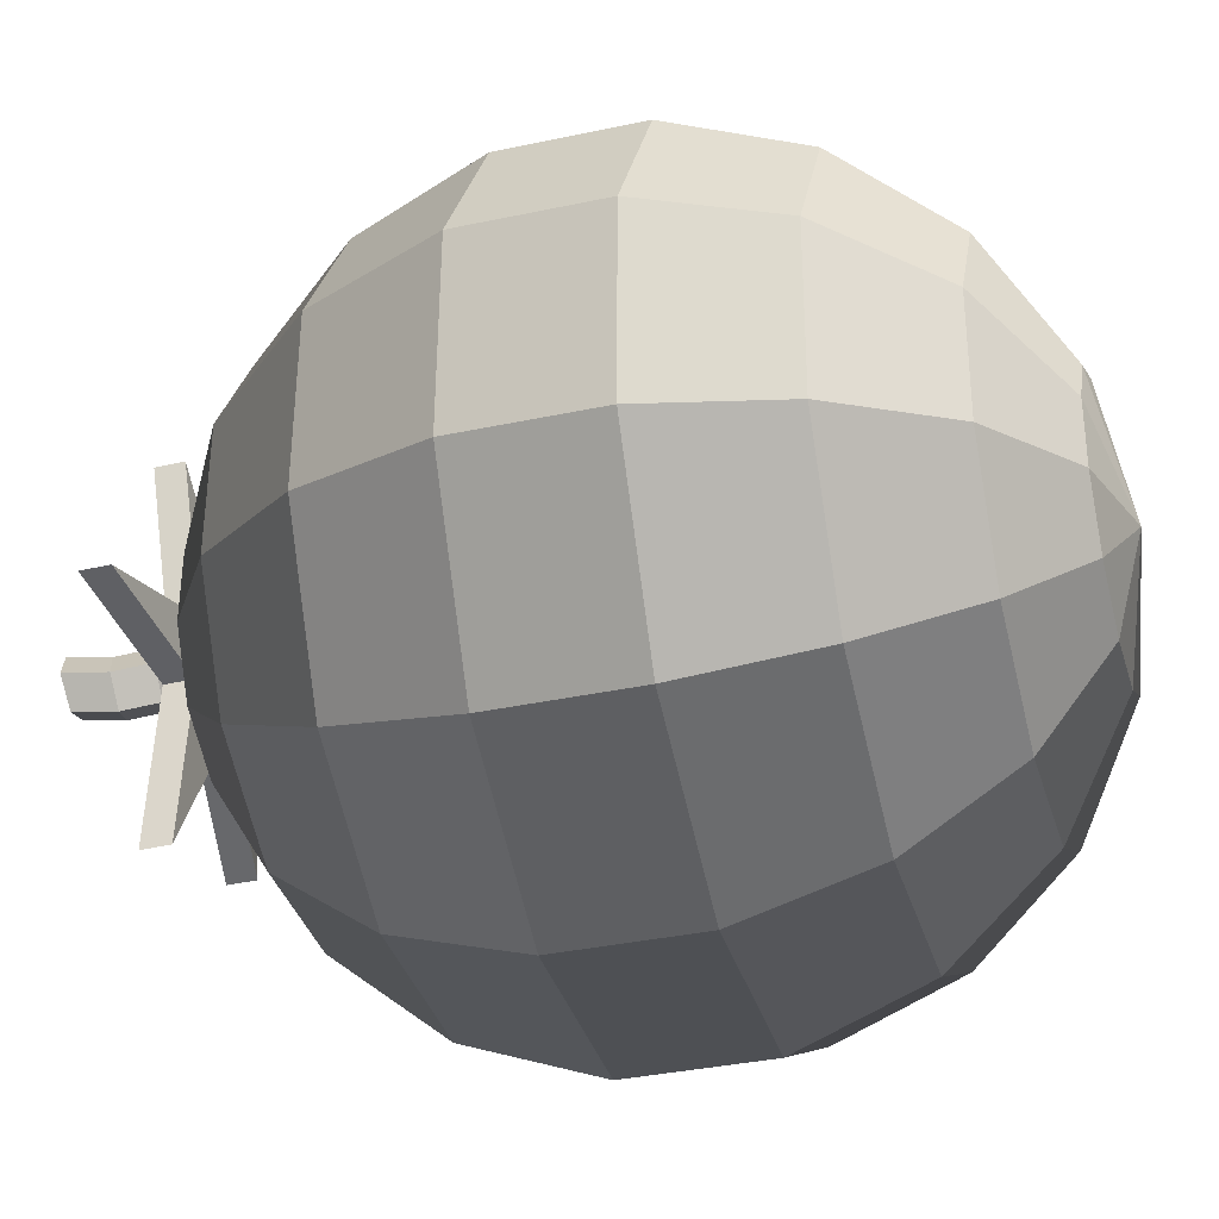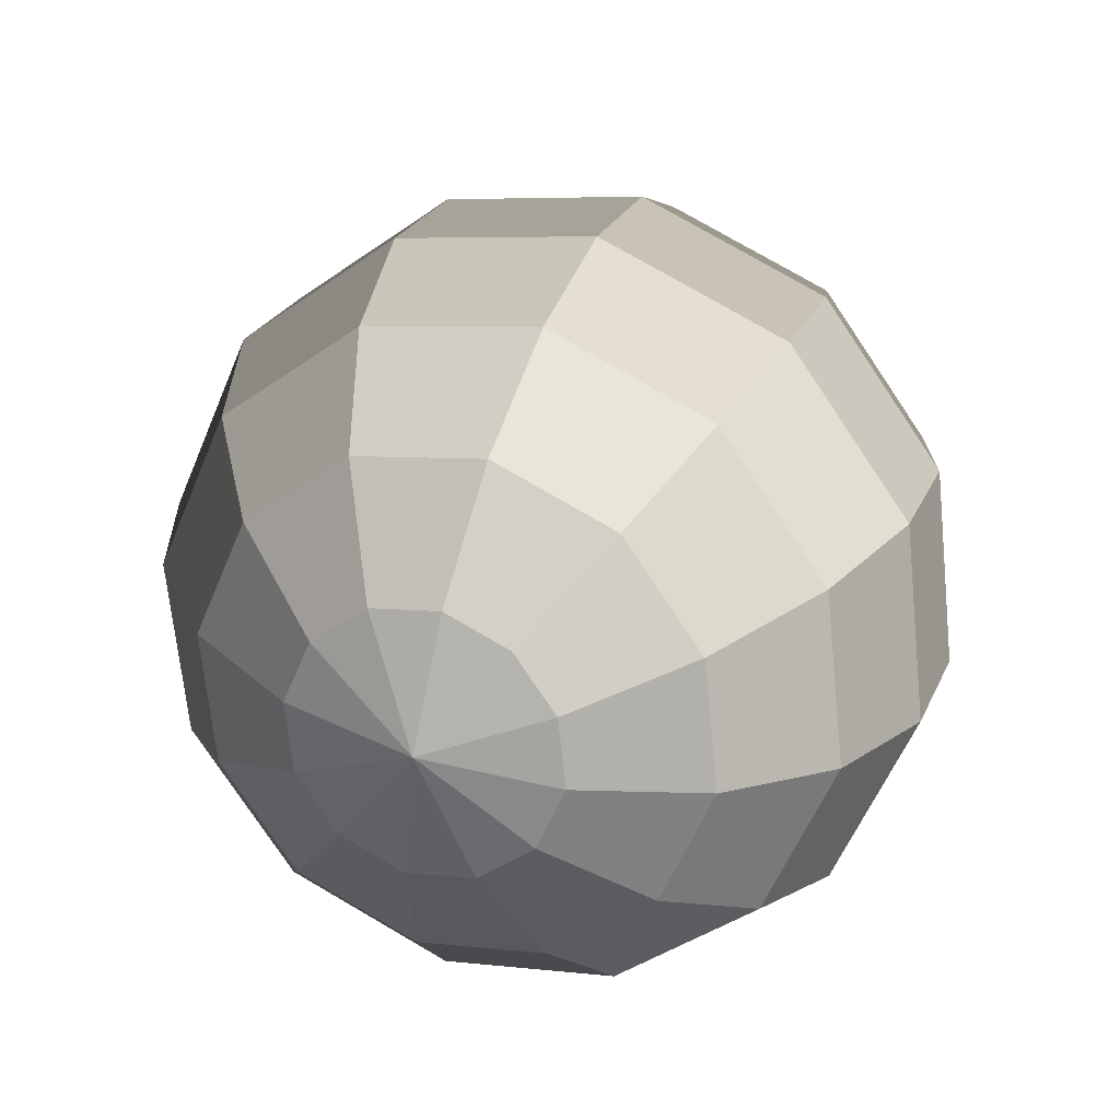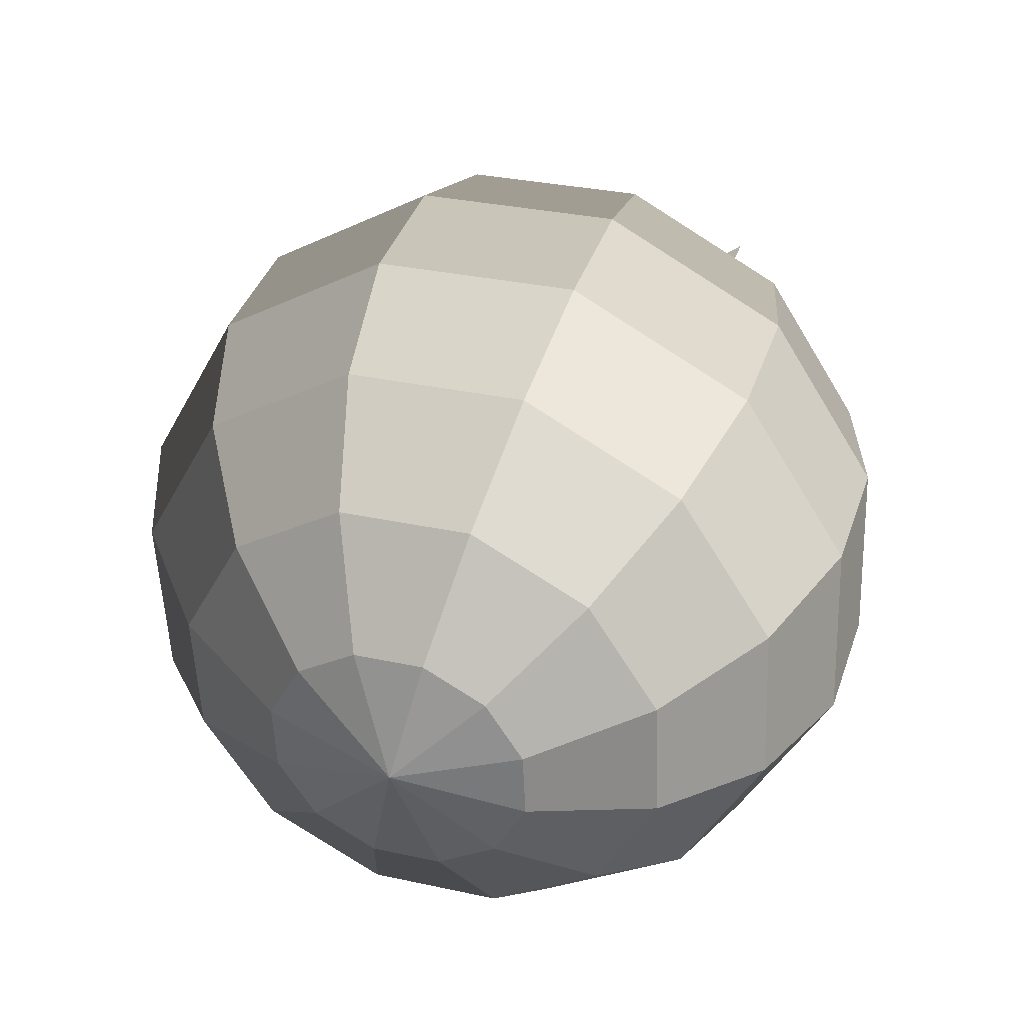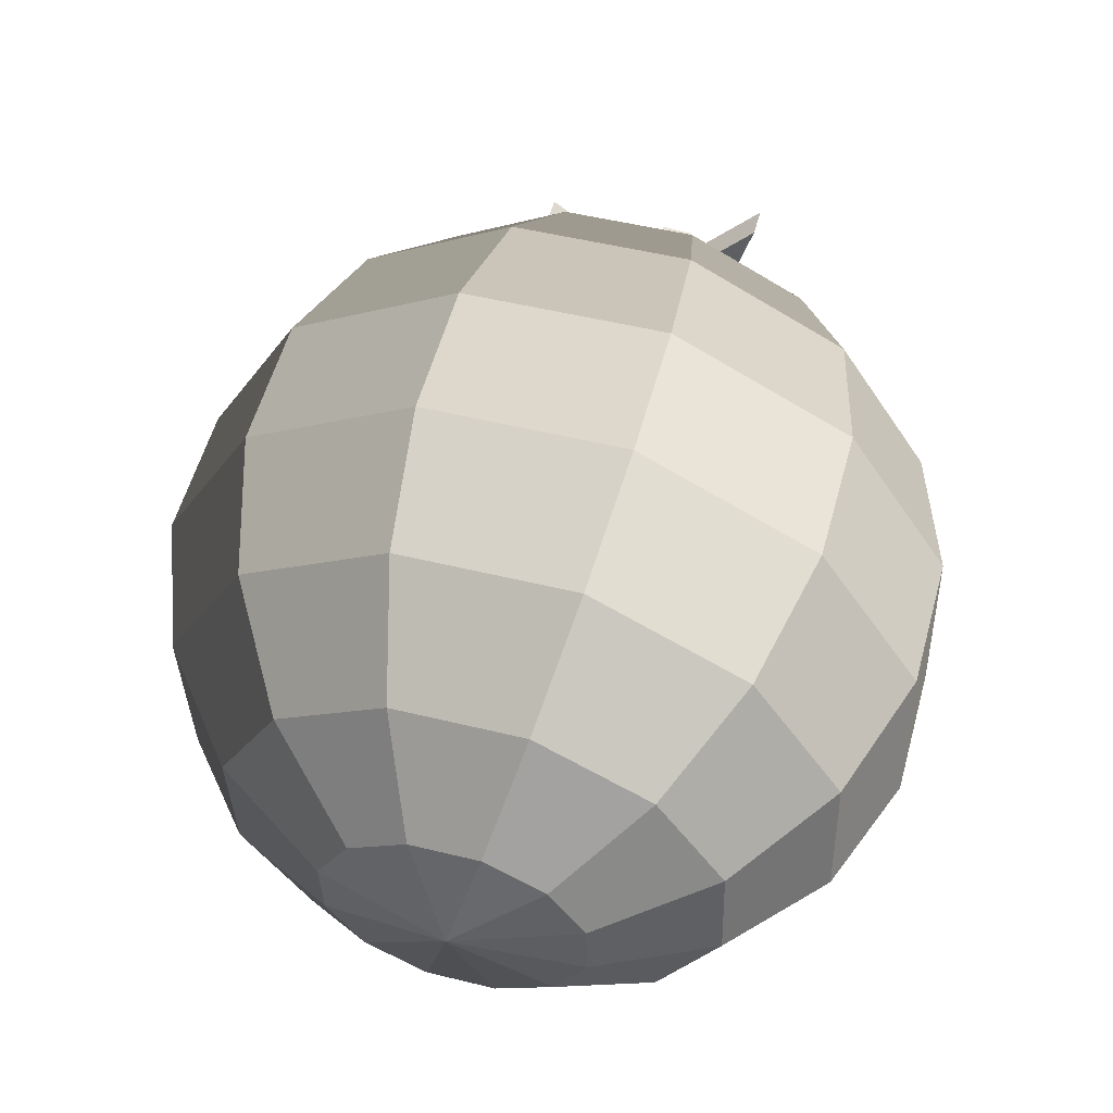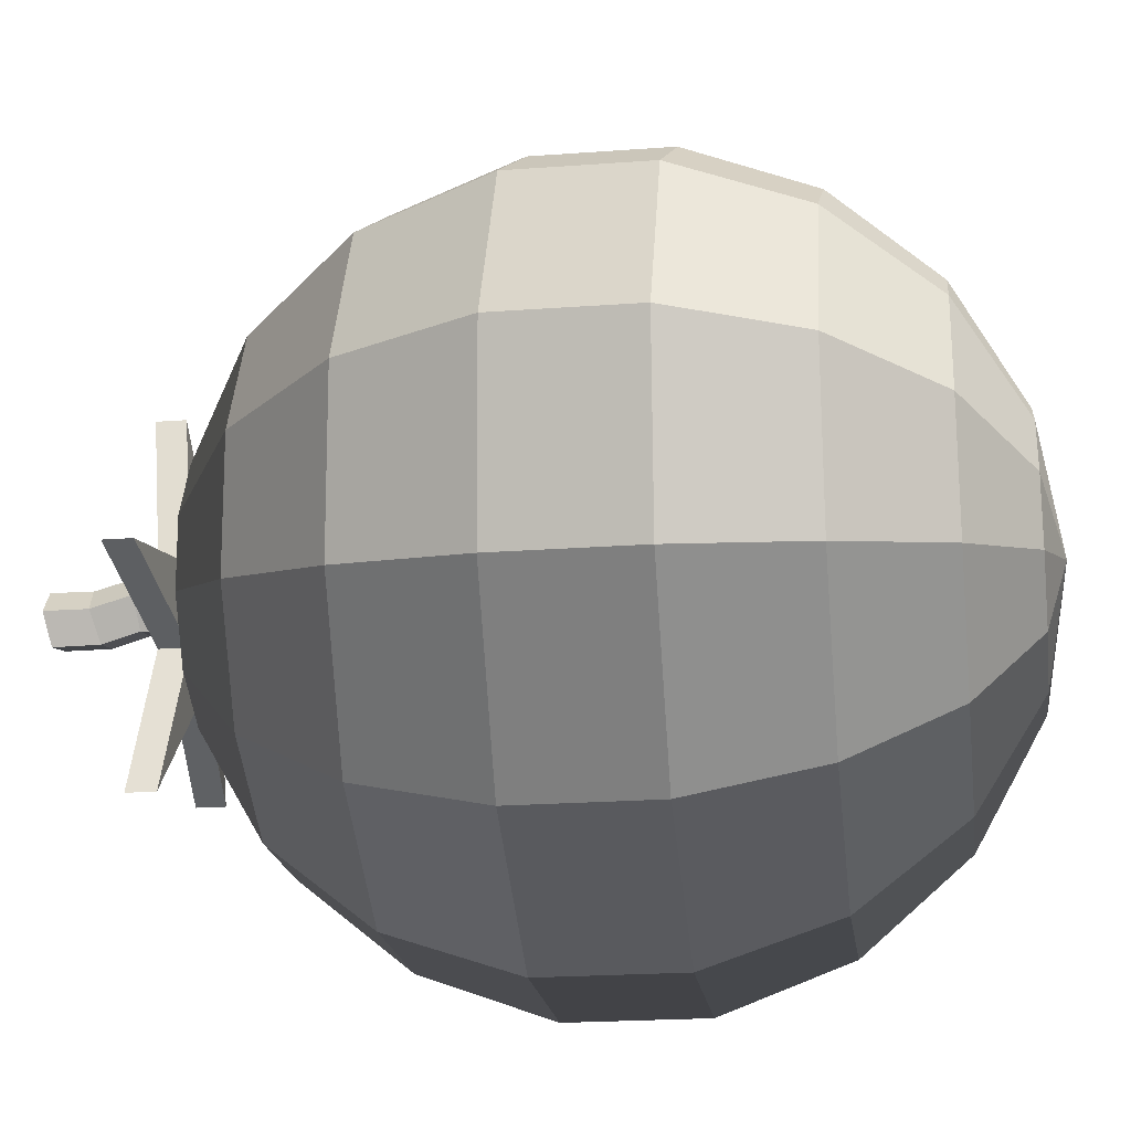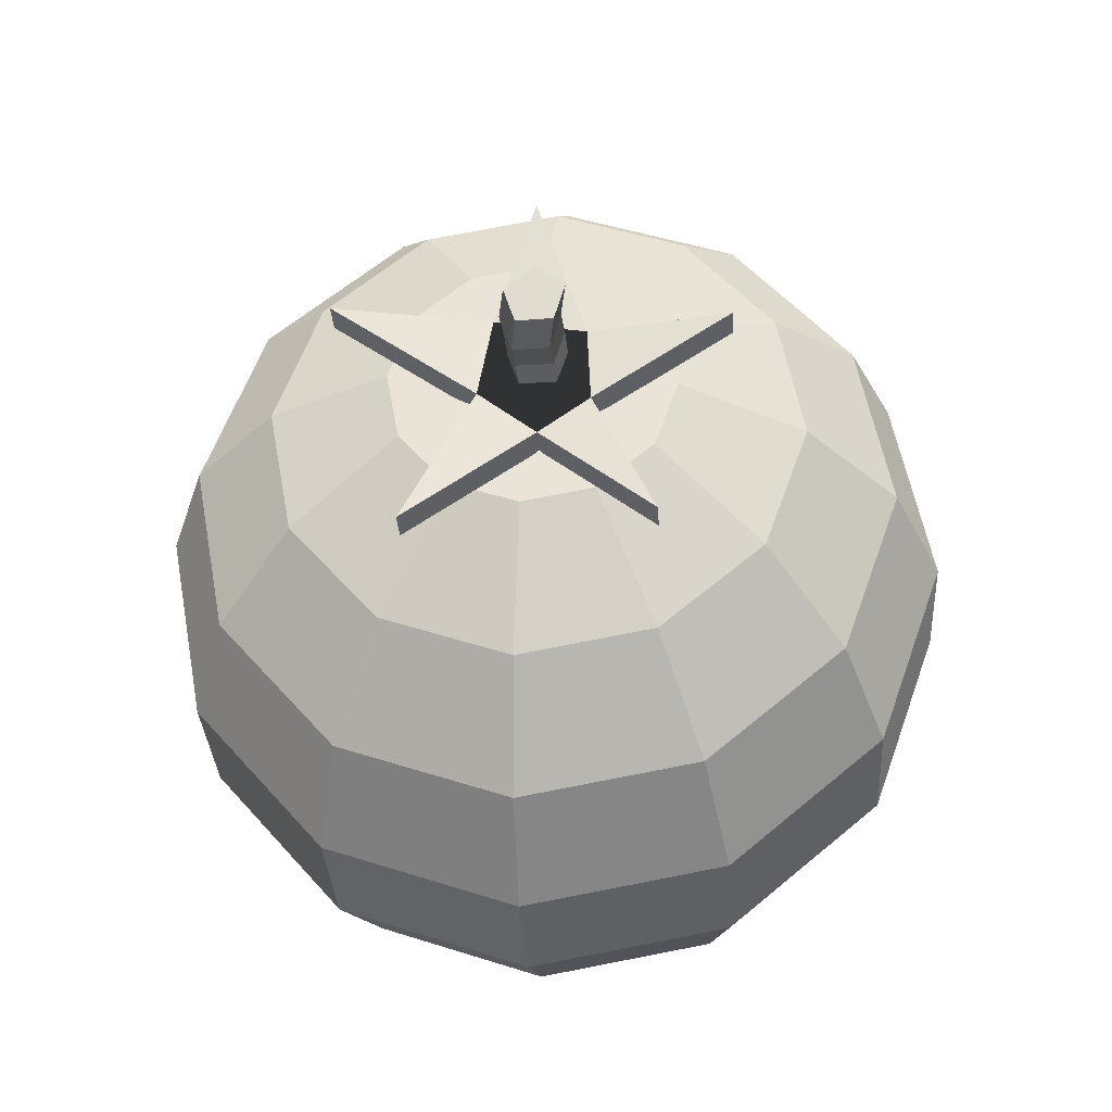
<metadata>
{"format":"obj","ext":"obj","renderer":"f3d","projection":"perspective","resolution":1024,"background":"white","views":[{"elev":-7.0,"azim":-58.3,"up":"+Z"},{"elev":-65.0,"azim":153.4,"up":"+Y"},{"elev":-59.0,"azim":178.3,"up":"+Y"},{"elev":-22.9,"azim":120.3,"up":"+Y"},{"elev":69.0,"azim":-72.5,"up":"+Z"},{"elev":38.3,"azim":-102.9,"up":"+Y"}]}
</metadata>
<code>
v -0.01721 0.0861 -0.01647
v -0.1155 0.03804 0.01121
v -0.1115 0.03146 -0.04582
v -0.0916 0.05252 0.0615
v -0.04619 0.07104 0.09158
v 0.008568 0.08864 0.09339
v 0.05799 0.1006 0.06645
v 0.08883 0.1037 0.01797
v 0.09283 0.09712 -0.03905
v 0.06891 0.08263 -0.08934
v 0.0235 0.06411 -0.1194
v -0.03126 0.04652 -0.1212
v -0.08068 0.03457 -0.09429
v -0.1902 -0.04129 0.04064
v -0.1827 -0.05364 -0.06653
v -0.1453 -0.01406 0.1351
v -0.05993 0.02075 0.1917
v 0.04298 0.05381 0.1951
v 0.1359 0.07627 0.1445
v 0.1938 0.0821 0.05335
v 0.2013 0.06975 -0.05381
v 0.1564 0.04252 -0.1483
v 0.07103 0.007715 -0.2049
v -0.03187 -0.02535 -0.2083
v -0.1247 -0.0478 -0.1576
v -0.2323 -0.1423 0.06827
v -0.2222 -0.1589 -0.07611
v -0.1718 -0.1056 0.1956
v -0.05678 -0.05872 0.2718
v 0.08186 -0.01418 0.2764
v 0.207 0.01608 0.2082
v 0.2851 0.02394 0.08541
v 0.2952 0.0073 -0.05898
v 0.2347 -0.02938 -0.1863
v 0.1197 -0.07628 -0.2625
v -0.01899 -0.1208 -0.2671
v -0.1441 -0.1511 -0.1989
v -0.2368 -0.2528 0.09078
v -0.2252 -0.2717 -0.07341
v -0.1679 -0.2111 0.2356
v -0.03713 -0.1578 0.3222
v 0.1205 -0.1071 0.3274
v 0.2628 -0.07271 0.2498
v 0.3516 -0.06377 0.1103
v 0.3631 -0.0827 -0.05392
v 0.2943 -0.1244 -0.1987
v 0.1635 -0.1777 -0.2853
v 0.005853 -0.2284 -0.2906
v -0.1364 -0.2628 -0.213
v -0.203 -0.3595 0.1054
v -0.1914 -0.3784 -0.05874
v -0.1341 -0.3178 0.2502
v -0.003334 -0.2645 0.3369
v 0.1543 -0.2138 0.3421
v 0.2966 -0.1794 0.2645
v 0.3854 -0.1705 0.1249
v 0.3969 -0.1894 -0.03926
v 0.3281 -0.2311 -0.1841
v 0.1973 -0.2844 -0.2707
v 0.03965 -0.3351 -0.2759
v -0.1026 -0.3695 -0.1983
v -0.135 -0.4495 0.1105
v -0.1249 -0.4661 -0.03388
v -0.07448 -0.4128 0.2378
v 0.04052 -0.3659 0.314
v 0.1792 -0.3214 0.3186
v 0.3043 -0.2911 0.2504
v 0.3824 -0.2833 0.1276
v 0.3925 -0.2999 -0.01675
v 0.332 -0.3366 -0.1441
v 0.217 -0.3835 -0.2203
v 0.07832 -0.428 -0.2248
v -0.04681 -0.4583 -0.1566
v -0.04115 -0.512 0.1053
v -0.03364 -0.5243 -0.001831
v 0.003789 -0.4847 0.1998
v 0.08915 -0.4499 0.2564
v 0.1921 -0.4169 0.2598
v 0.2849 -0.3944 0.2092
v 0.3429 -0.3886 0.1181
v 0.3504 -0.4009 0.01089
v 0.3055 -0.4281 -0.08363
v 0.2201 -0.4629 -0.1402
v 0.1172 -0.496 -0.1436
v 0.02432 -0.5185 -0.09294
v 0.06735 -0.5393 0.09057
v 0.07135 -0.5459 0.03355
v 0.09126 -0.5248 0.1409
v 0.1367 -0.5063 0.1709
v 0.1914 -0.4887 0.1728
v 0.2409 -0.4768 0.1458
v 0.2717 -0.4737 0.09734
v 0.2757 -0.4802 0.04032
v 0.2518 -0.4947 -0.009973
v 0.2064 -0.5132 -0.04005
v 0.1516 -0.5308 -0.04187
v 0.1022 -0.5428 -0.01493
v 0.1774 -0.5283 0.06799
v -0.03877 0.124 0.1337
v -0.01141 0.1052 0.02875
v -0.004371 0.08258 0.03218
v -0.03174 0.1014 0.1371
v 0.1018 0.1506 0.01524
v 0.01782 0.1043 -0.03691
v 0.02486 0.08173 -0.03348
v 0.1088 0.128 0.01867
v 0.0428 0.1186 -0.1572
v -0.04058 0.08229 -0.06239
v -0.03354 0.05969 -0.05897
v 0.04983 0.09603 -0.1538
v -0.1354 0.05119 -0.1413
v -0.08639 0.07343 -0.02673
v -0.07936 0.05083 -0.0233
v -0.1284 0.02859 -0.1379
v -0.1842 0.06572 0.03942
v -0.069 0.08564 0.01808
v -0.06197 0.06304 0.0215
v -0.1772 0.04312 0.04285
v -0.03136 0.1206 0.007127
v -0.01109 0.1259 -0.01161
v -0.002386 0.09185 -0.006048
v -0.02296 0.08733 0.01257
v -0.02008 0.1172 -0.03681
v -0.01212 0.08515 -0.03155
v -0.04591 0.1066 -0.03364
v -0.03872 0.07649 -0.0287
v -0.05288 0.1086 -0.006487
v -0.04541 0.07784 -0.001431
v -0.08236 0.1685 -0.01307
v -0.07467 0.1651 -0.03989
v -0.04903 0.1762 -0.04307
v -0.04087 0.1865 -0.01822
v -0.06147 0.1818 0.0003242
v -0.06214 0.1322 -0.04021
v -0.06934 0.1347 -0.01315
v -0.03769 0.1455 -0.04397
v -0.02977 0.1563 -0.01923
v -0.04933 0.1496 -0.0001837
o group1098784117
g mesh1098784117
f 3 2 1
f 2 4 1
f 4 5 1
f 5 6 1
f 6 7 1
f 7 8 1
f 8 9 1
f 9 10 1
f 10 11 1
f 11 12 1
f 12 13 1
f 13 3 1
f 15 14 2 3
f 14 16 4 2
f 16 17 5 4
f 17 18 6 5
f 18 19 7 6
f 19 20 8 7
f 20 21 9 8
f 21 22 10 9
f 22 23 11 10
f 23 24 12 11
f 24 25 13 12
f 25 15 3 13
f 27 26 14 15
f 26 28 16 14
f 28 29 17 16
f 29 30 18 17
f 30 31 19 18
f 31 32 20 19
f 32 33 21 20
f 33 34 22 21
f 34 35 23 22
f 35 36 24 23
f 36 37 25 24
f 37 27 15 25
f 39 38 26 27
f 38 40 28 26
f 40 41 29 28
f 41 42 30 29
f 42 43 31 30
f 43 44 32 31
f 44 45 33 32
f 45 46 34 33
f 46 47 35 34
f 47 48 36 35
f 48 49 37 36
f 49 39 27 37
f 51 50 38 39
f 50 52 40 38
f 52 53 41 40
f 53 54 42 41
f 54 55 43 42
f 55 56 44 43
f 56 57 45 44
f 57 58 46 45
f 58 59 47 46
f 59 60 48 47
f 60 61 49 48
f 61 51 39 49
f 63 62 50 51
f 62 64 52 50
f 64 65 53 52
f 65 66 54 53
f 66 67 55 54
f 67 68 56 55
f 68 69 57 56
f 69 70 58 57
f 70 71 59 58
f 71 72 60 59
f 72 73 61 60
f 73 63 51 61
f 75 74 62 63
f 74 76 64 62
f 76 77 65 64
f 77 78 66 65
f 78 79 67 66
f 79 80 68 67
f 80 81 69 68
f 81 82 70 69
f 82 83 71 70
f 83 84 72 71
f 84 85 73 72
f 85 75 63 73
f 87 86 74 75
f 86 88 76 74
f 88 89 77 76
f 89 90 78 77
f 90 91 79 78
f 91 92 80 79
f 92 93 81 80
f 93 94 82 81
f 94 95 83 82
f 95 96 84 83
f 96 97 85 84
f 97 87 75 85
f 98 86 87
f 98 88 86
f 98 89 88
f 98 90 89
f 98 91 90
f 98 92 91
f 98 93 92
f 98 94 93
f 98 95 94
f 98 96 95
f 98 97 96
f 98 87 97
f 102 101 100 99
f 106 105 104 103
f 110 109 108 107
f 114 113 112 111
f 118 117 116 115
f 117 113 109 105 101
f 116 100 104 108 112
f 109 114 111 108
f 113 118 115 112
f 117 102 99 116
f 101 106 103 100
f 105 110 107 104
f 109 110 105
f 104 107 108
f 113 114 109
f 108 111 112
f 117 118 113
f 112 115 116
f 101 102 117
f 116 99 100
f 105 106 101
f 100 103 104
f 122 121 120 119
f 121 124 123 120
f 124 126 125 123
f 126 128 127 125
f 128 122 119 127
f 128 126 124 121 122
f 133 132 131 130 129
f 135 134 125 127
f 134 136 123 125
f 136 137 120 123
f 137 138 119 120
f 138 135 127 119
f 129 130 134 135
f 130 131 136 134
f 131 132 137 136
f 132 133 138 137
f 133 129 135 138

</code>
